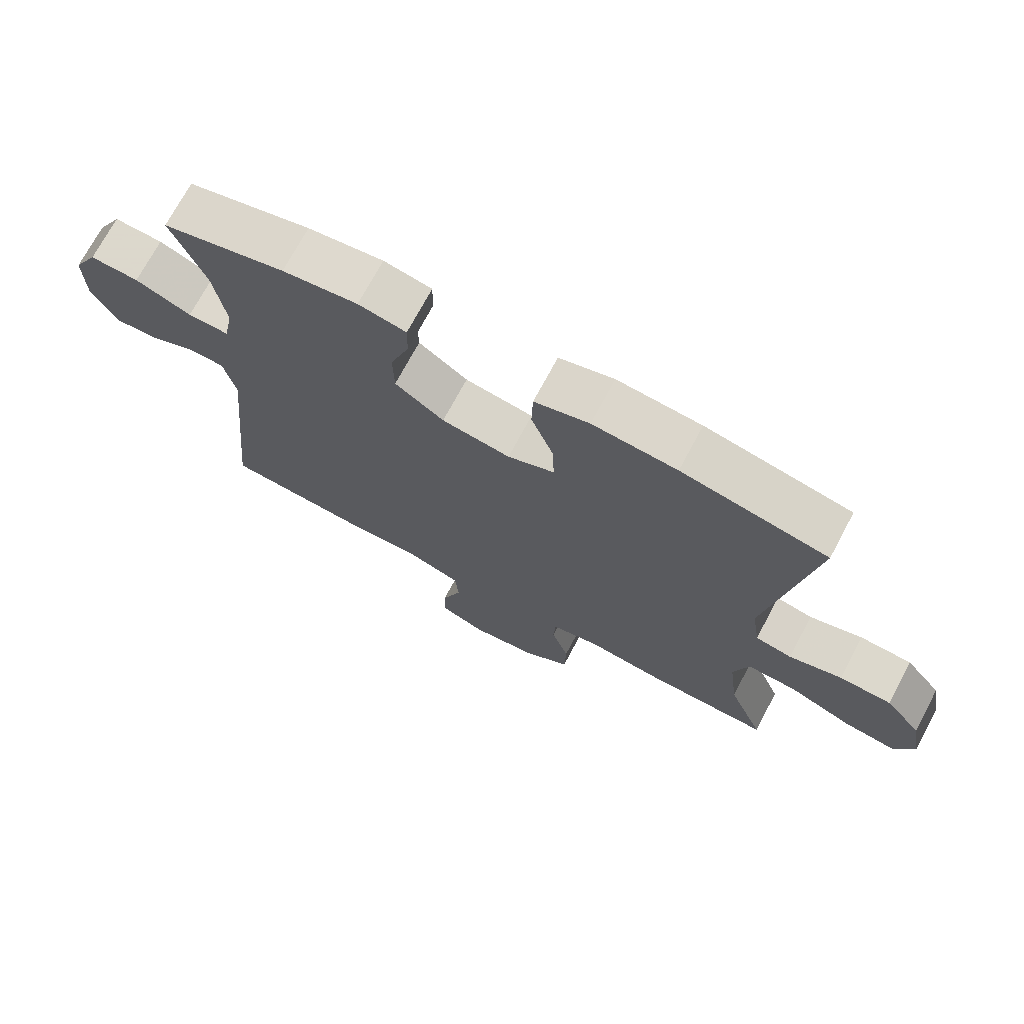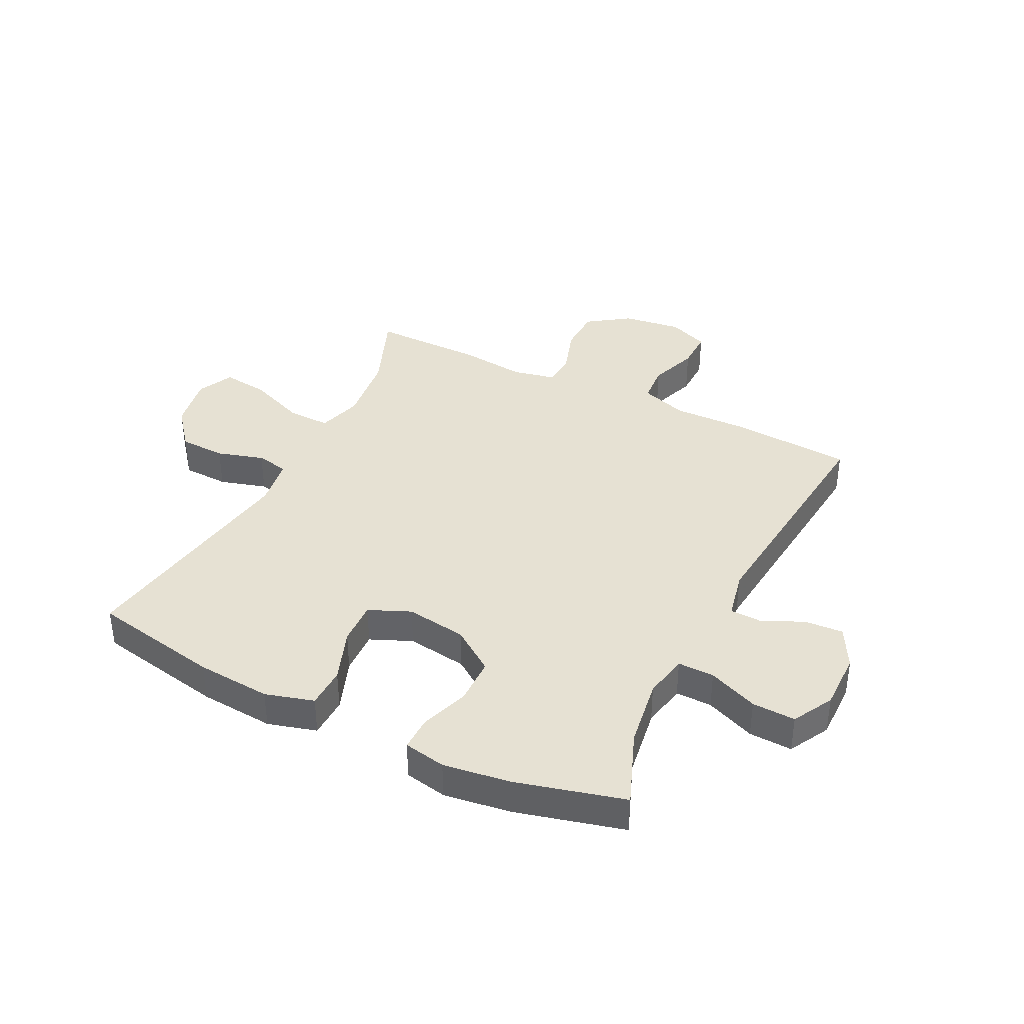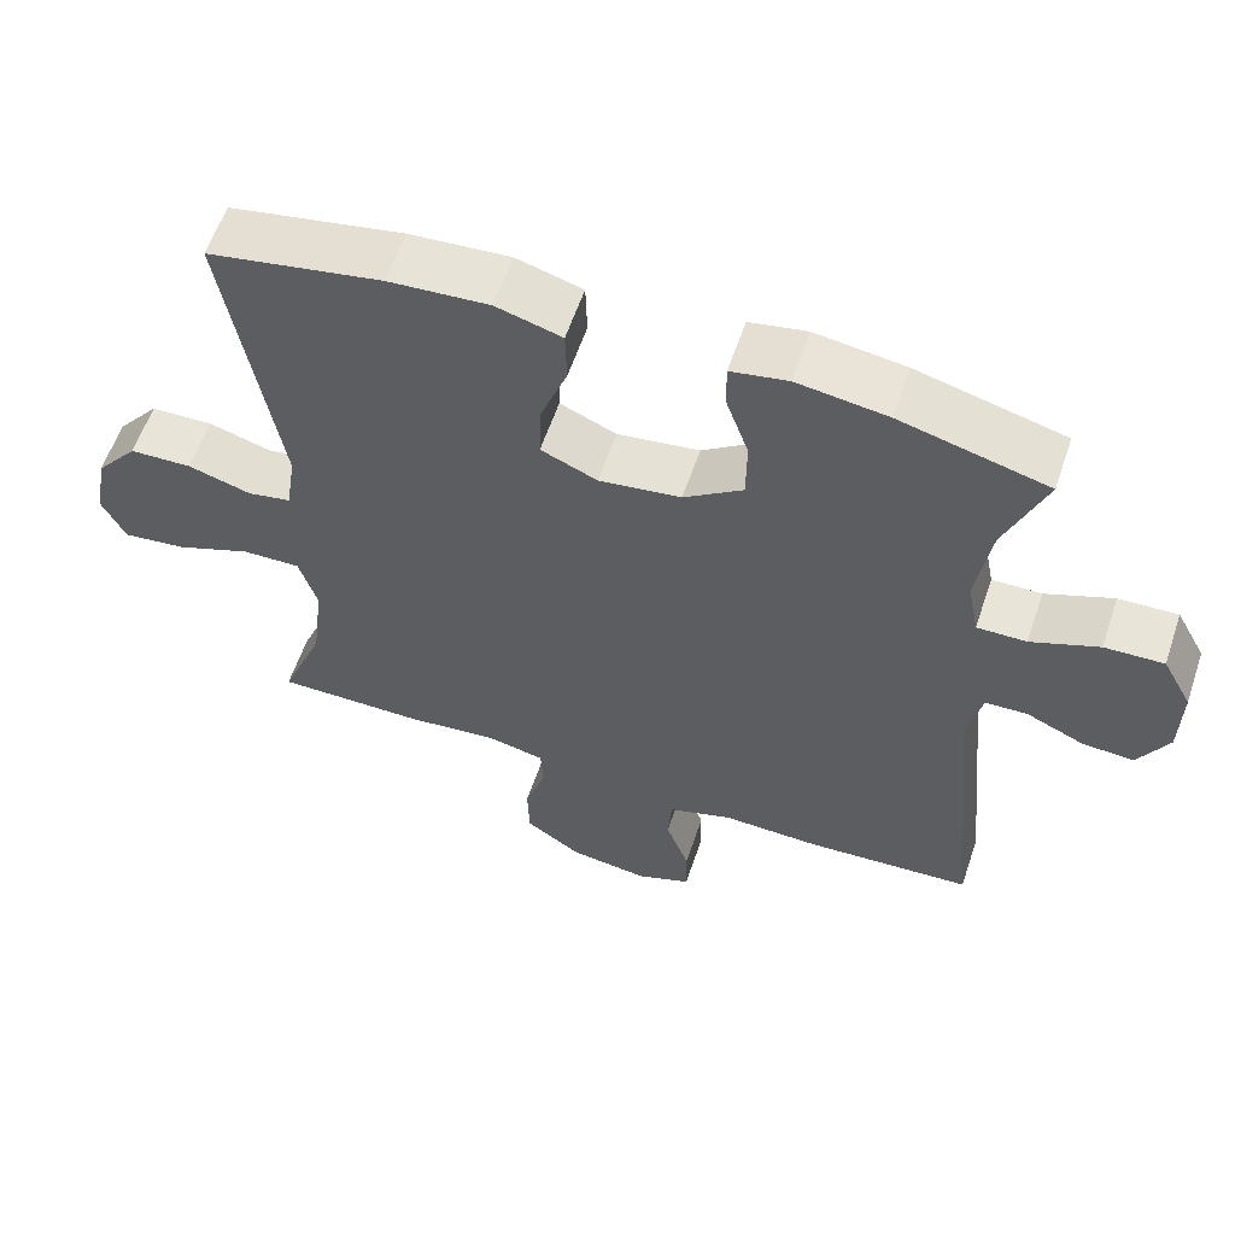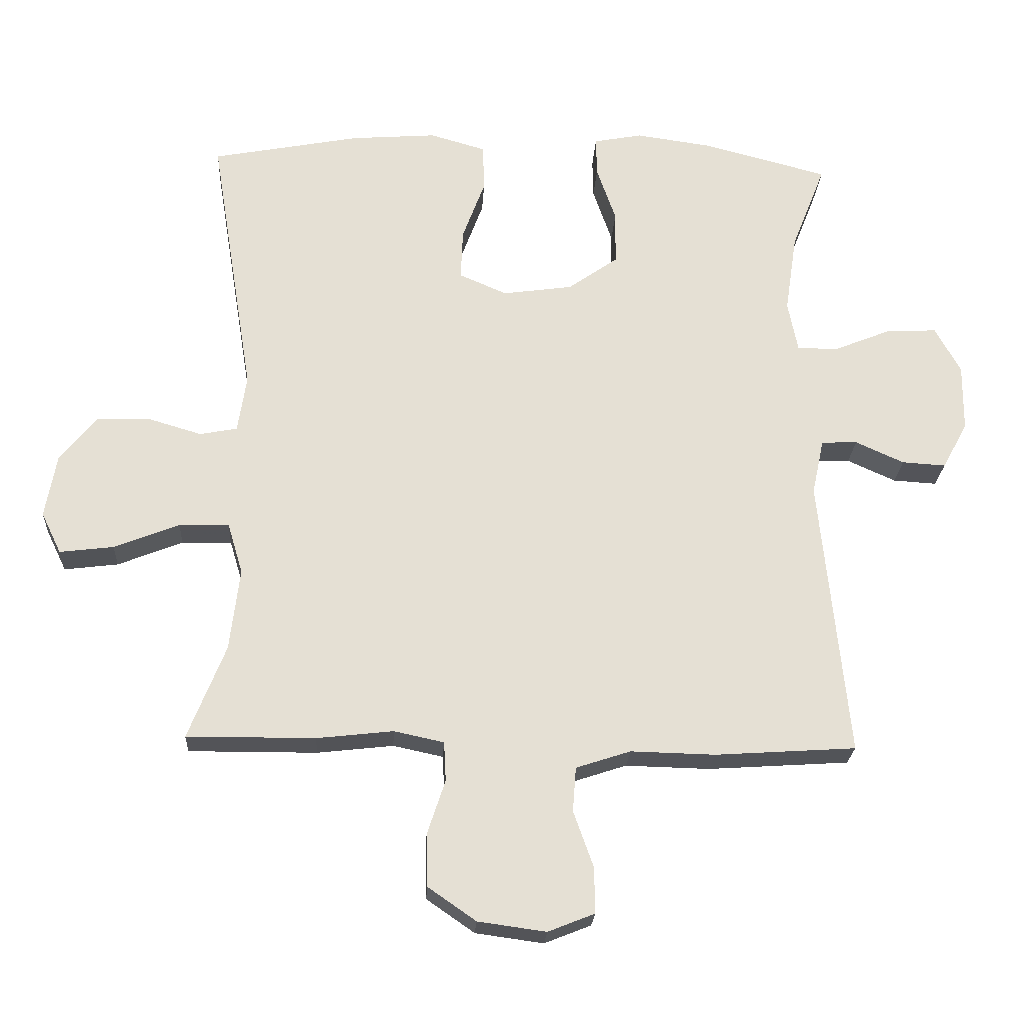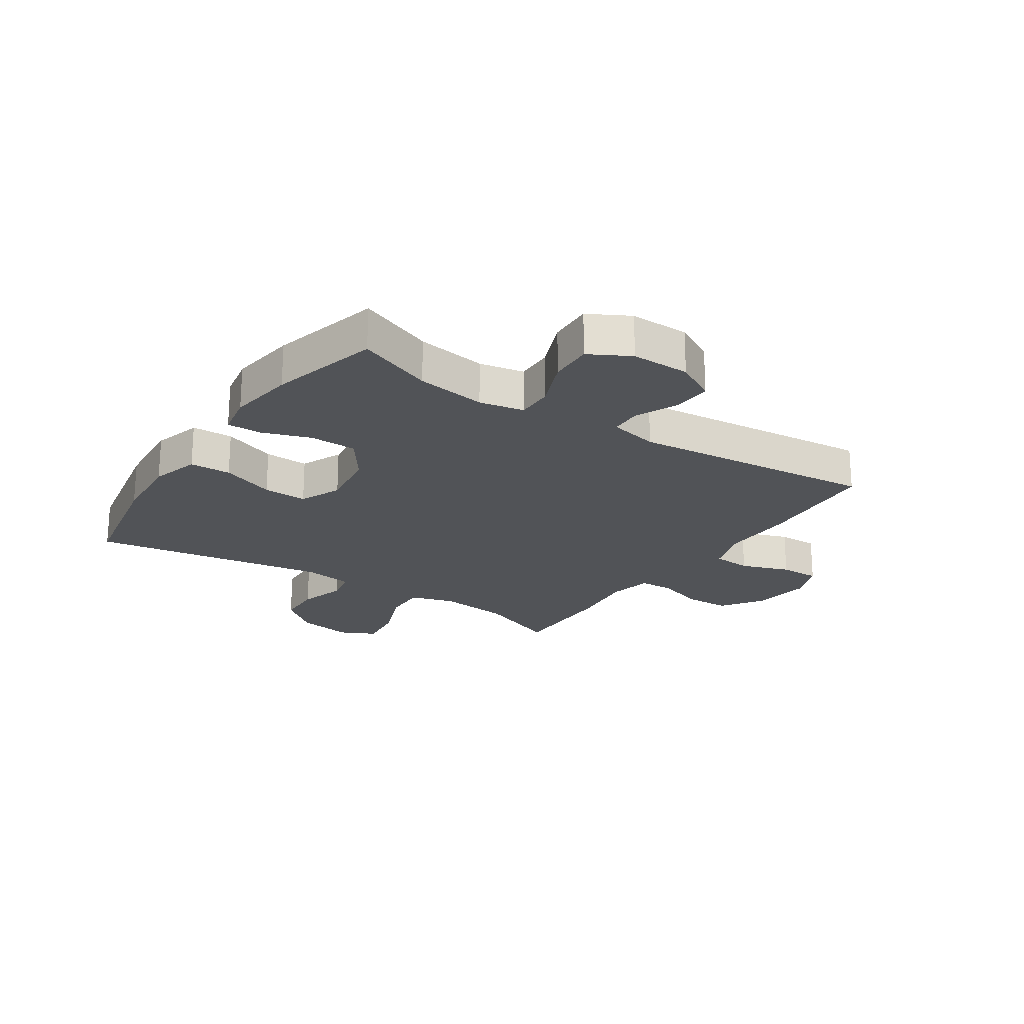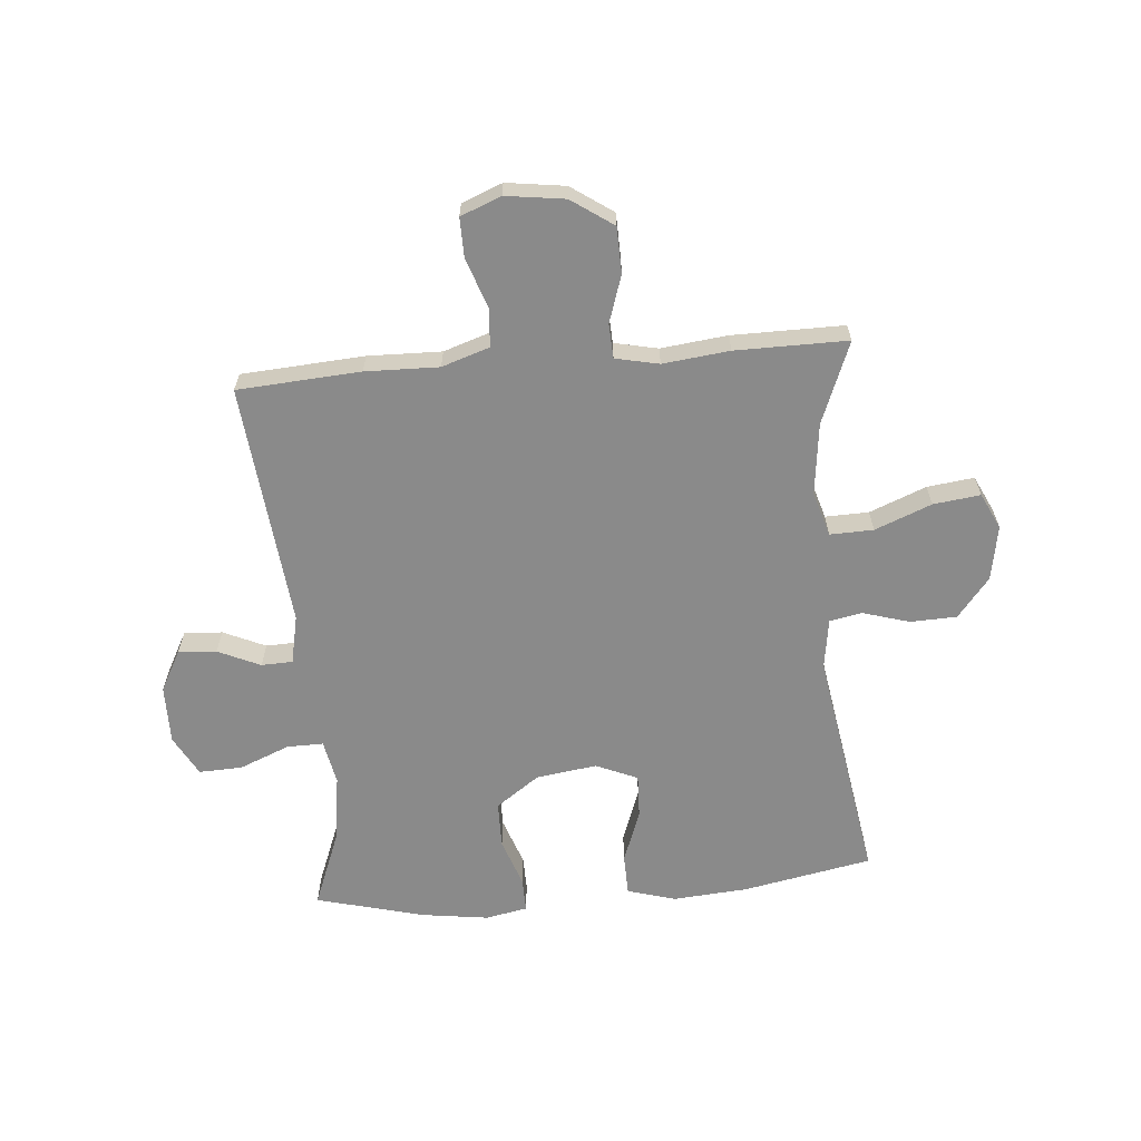
<metadata>
{"format":"obj","ext":"obj","renderer":"f3d","projection":"perspective","resolution":1024,"background":"white","views":[{"elev":72.1,"azim":-151.9,"up":"+Z"},{"elev":38.6,"azim":26.5,"up":"+Y"},{"elev":59.5,"azim":18.7,"up":"+Z"},{"elev":-23.6,"azim":-3.2,"up":"+Z"},{"elev":-21.7,"azim":56.3,"up":"+Y"},{"elev":-63.5,"azim":-175.1,"up":"+Y"}]}
</metadata>
<code>
v 0.5 0.07 -0.5
v 0.288 0.07 -0.514
v 0.161 0.07 -0.511
v 0.079 0.07 -0.538
v 0.074 0.07 -0.605
v 0.104 0.07 -0.689
v 0.105 0.07 -0.758
v 0.035 0.07 -0.786
v -0.067 0.07 -0.772
v -0.139 0.07 -0.722
v -0.141 0.07 -0.643
v -0.114 0.07 -0.561
v -0.117 0.07 -0.502
v -0.192 0.07 -0.486
v -0.307 0.07 -0.499
v -0.5 0.07 -0.5
v -0.444 0.07 -0.359
v -0.429 0.07 -0.235
v -0.452 0.07 -0.158
v -0.527 0.07 -0.16
v -0.625 0.07 -0.199
v -0.706 0.07 -0.209
v -0.736 0.07 -0.147
v -0.719 0.07 -0.052
v -0.664 0.07 0.016
v -0.584 0.07 0.019
v -0.503 0.07 -0.005
v -0.447 0.07 0.006
v -0.434 0.07 0.092
v -0.5 0.07 0.5
v -0.277 0.07 0.543
v -0.148 0.07 0.553
v -0.064 0.07 0.529
v -0.062 0.07 0.458
v -0.096 0.07 0.366
v -0.099 0.07 0.29
v -0.027 0.07 0.259
v 0.078 0.07 0.274
v 0.153 0.07 0.327
v 0.154 0.07 0.408
v 0.125 0.07 0.492
v 0.124 0.07 0.551
v 0.197 0.07 0.565
v 0.312 0.07 0.549
v 0.5 0.07 0.5
v 0.449 0.07 0.37
v 0.431 0.07 0.25
v 0.446 0.07 0.173
v 0.509 0.07 0.174
v 0.595 0.07 0.209
v 0.67 0.07 0.212
v 0.708 0.07 0.142
v 0.707 0.07 0.041
v 0.669 0.07 -0.029
v 0.603 0.07 -0.025
v 0.53 0.07 0.008
v 0.476 0.07 0.006
v 0.458 0.07 -0.078
v 0.5 0 -0.5
v 0.288 0 -0.514
v 0.161 0 -0.511
v 0.079 0 -0.538
v 0.074 0 -0.605
v 0.104 0 -0.689
v 0.105 0 -0.758
v 0.035 0 -0.786
v -0.067 0 -0.772
v -0.139 0 -0.722
v -0.141 0 -0.643
v -0.114 0 -0.561
v -0.117 0 -0.502
v -0.192 0 -0.486
v -0.307 0 -0.499
v -0.5 0 -0.5
v -0.444 0 -0.359
v -0.429 0 -0.235
v -0.452 0 -0.158
v -0.527 0 -0.16
v -0.625 0 -0.199
v -0.706 0 -0.209
v -0.736 0 -0.147
v -0.719 0 -0.052
v -0.664 0 0.016
v -0.584 0 0.019
v -0.503 0 -0.005
v -0.447 0 0.006
v -0.434 0 0.092
v -0.5 0 0.5
v -0.277 0 0.543
v -0.148 0 0.553
v -0.064 0 0.529
v -0.062 0 0.458
v -0.096 0 0.366
v -0.099 0 0.29
v -0.027 0 0.259
v 0.078 0 0.274
v 0.153 0 0.327
v 0.154 0 0.408
v 0.125 0 0.492
v 0.124 0 0.551
v 0.197 0 0.565
v 0.312 0 0.549
v 0.5 0 0.5
v 0.449 0 0.37
v 0.431 0 0.25
v 0.446 0 0.173
v 0.509 0 0.174
v 0.595 0 0.209
v 0.67 0 0.212
v 0.708 0 0.142
v 0.707 0 0.041
v 0.669 0 -0.029
v 0.603 0 -0.025
v 0.53 0 0.008
v 0.476 0 0.006
v 0.458 0 -0.078
f 54 55 56
f 53 54 56
f 52 53 56
f 51 52 56
f 50 51 56
f 49 50 56
f 48 49 56 57
f 47 48 57 58
f 44 45 46
f 43 44 46
f 42 43 46
f 41 42 46
f 40 41 46
f 39 40 46 47
f 38 39 47 58
f 33 34 35
f 32 33 35
f 31 32 35
f 30 31 35
f 29 30 35
f 28 29 35 36
f 25 26 27
f 24 25 27
f 23 24 27
f 22 23 27
f 21 22 27
f 20 21 27
f 19 20 27 28
f 28 36 37
f 19 28 37
f 18 19 37
f 14 15 16 17
f 1 2 3
f 58 1 3
f 38 58 3
f 37 38 3
f 18 37 3
f 17 18 3
f 14 17 3
f 13 14 3
f 10 11 12
f 9 10 12
f 8 9 12
f 7 8 12
f 6 7 12
f 5 6 12
f 4 5 12 13
f 3 4 13
f 114 113 112
f 114 112 111
f 114 111 110
f 114 110 109
f 114 109 108
f 114 108 107
f 115 114 107 106
f 116 115 106 105
f 104 103 102
f 104 102 101
f 104 101 100
f 104 100 99
f 104 99 98
f 105 104 98 97
f 116 105 97 96
f 93 92 91
f 93 91 90
f 93 90 89
f 93 89 88
f 93 88 87
f 94 93 87 86
f 85 84 83
f 85 83 82
f 85 82 81
f 85 81 80
f 85 80 79
f 85 79 78
f 86 85 78 77
f 95 94 86
f 95 86 77
f 95 77 76
f 75 74 73 72
f 61 60 59
f 61 59 116
f 61 116 96
f 61 96 95
f 61 95 76
f 61 76 75
f 61 75 72
f 61 72 71
f 70 69 68
f 70 68 67
f 70 67 66
f 70 66 65
f 70 65 64
f 70 64 63
f 71 70 63 62
f 71 62 61
f 1 59 60 2
f 2 60 61 3
f 3 61 62 4
f 4 62 63 5
f 5 63 64 6
f 6 64 65 7
f 7 65 66 8
f 8 66 67 9
f 9 67 68 10
f 10 68 69 11
f 11 69 70 12
f 12 70 71 13
f 13 71 72 14
f 14 72 73 15
f 15 73 74 16
f 16 74 75 17
f 17 75 76 18
f 18 76 77 19
f 19 77 78 20
f 20 78 79 21
f 21 79 80 22
f 22 80 81 23
f 23 81 82 24
f 24 82 83 25
f 25 83 84 26
f 26 84 85 27
f 27 85 86 28
f 28 86 87 29
f 29 87 88 30
f 30 88 89 31
f 31 89 90 32
f 32 90 91 33
f 33 91 92 34
f 34 92 93 35
f 35 93 94 36
f 36 94 95 37
f 37 95 96 38
f 38 96 97 39
f 39 97 98 40
f 40 98 99 41
f 41 99 100 42
f 42 100 101 43
f 43 101 102 44
f 44 102 103 45
f 45 103 104 46
f 46 104 105 47
f 47 105 106 48
f 48 106 107 49
f 49 107 108 50
f 50 108 109 51
f 51 109 110 52
f 52 110 111 53
f 53 111 112 54
f 54 112 113 55
f 55 113 114 56
f 56 114 115 57
f 57 115 116 58
f 58 116 59 1

</code>
